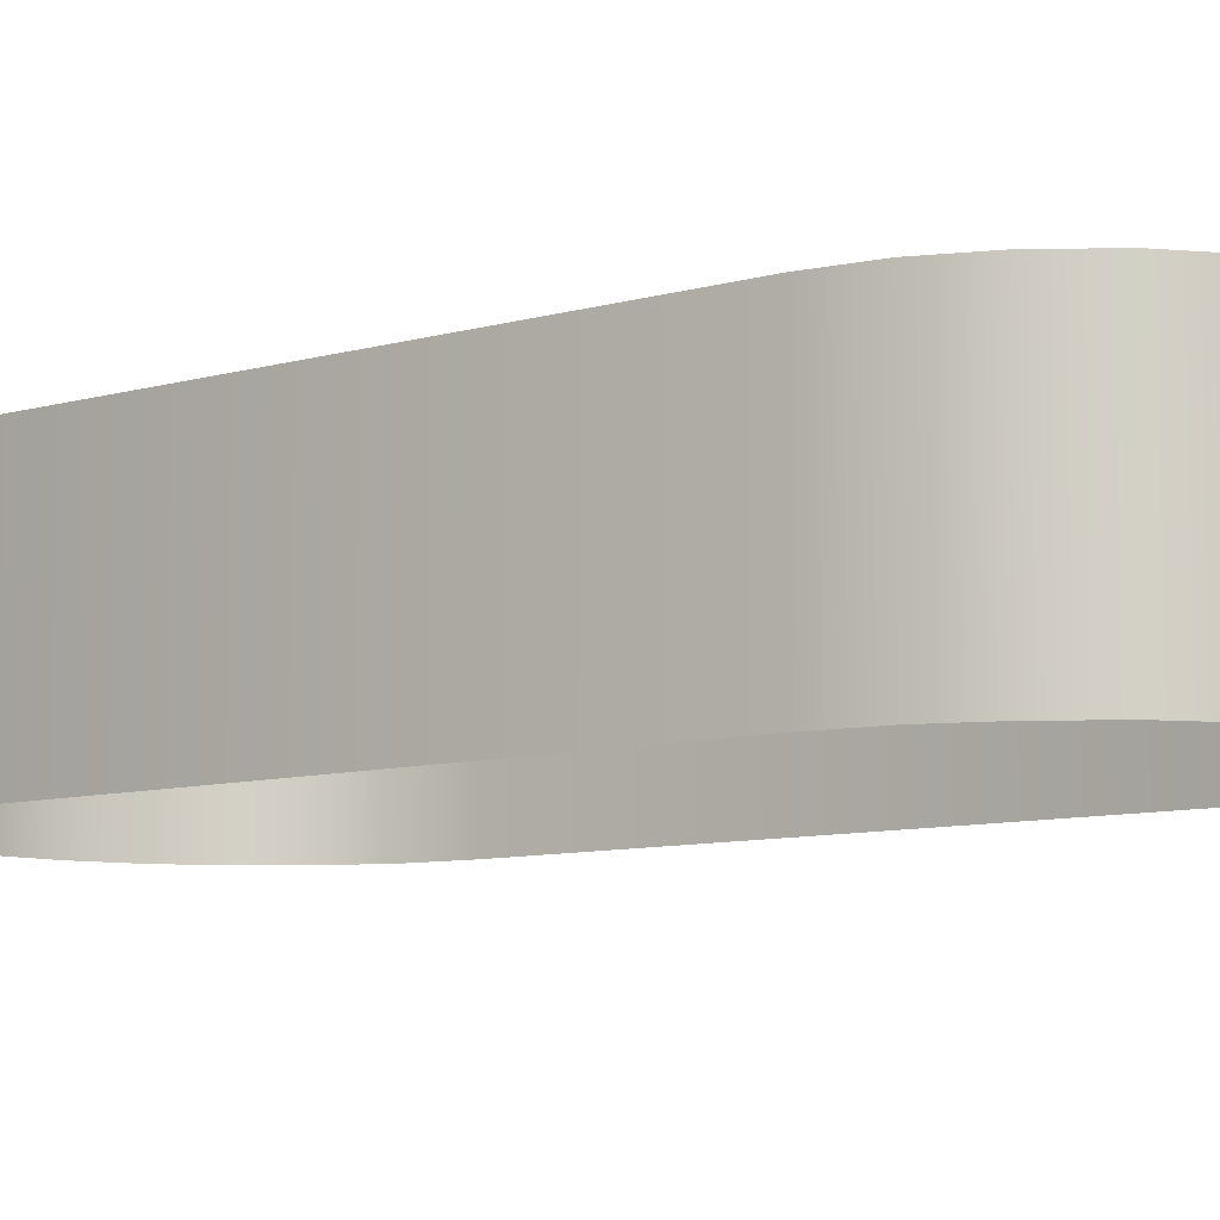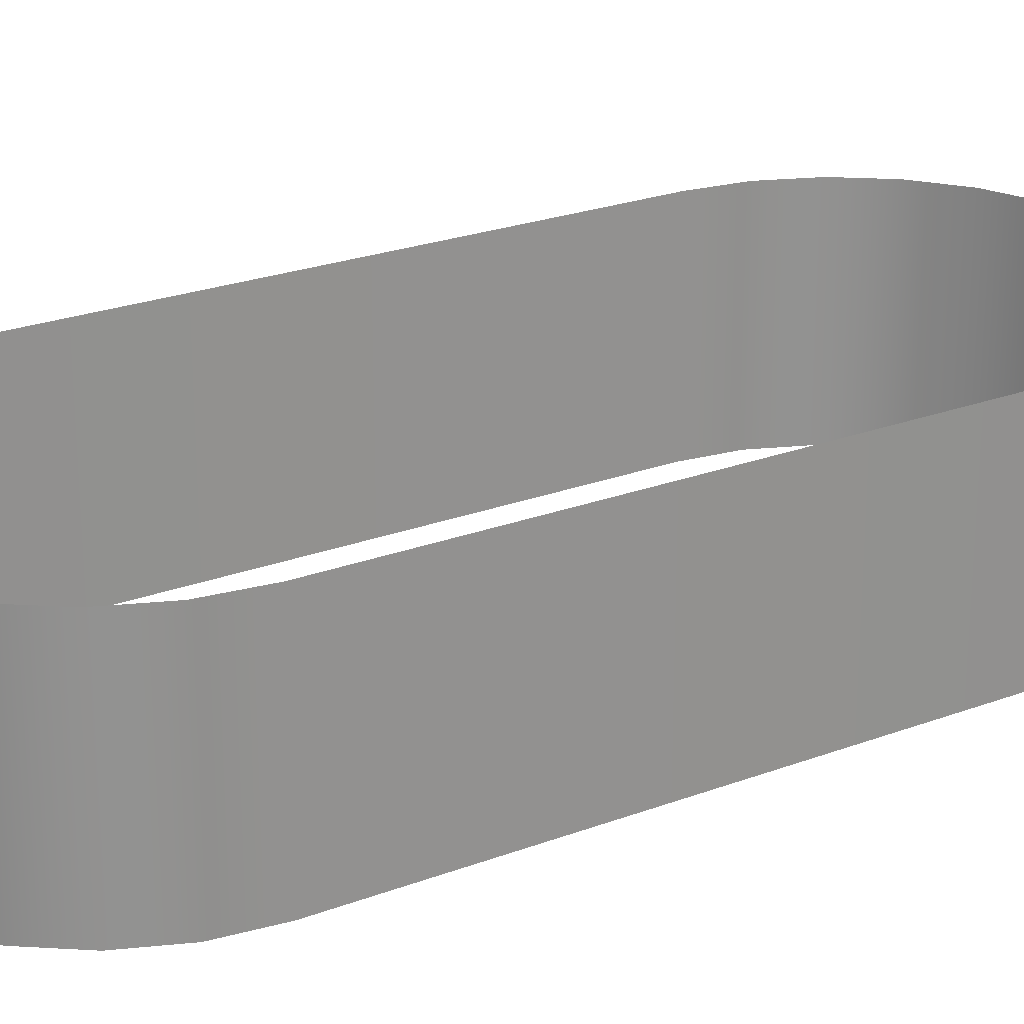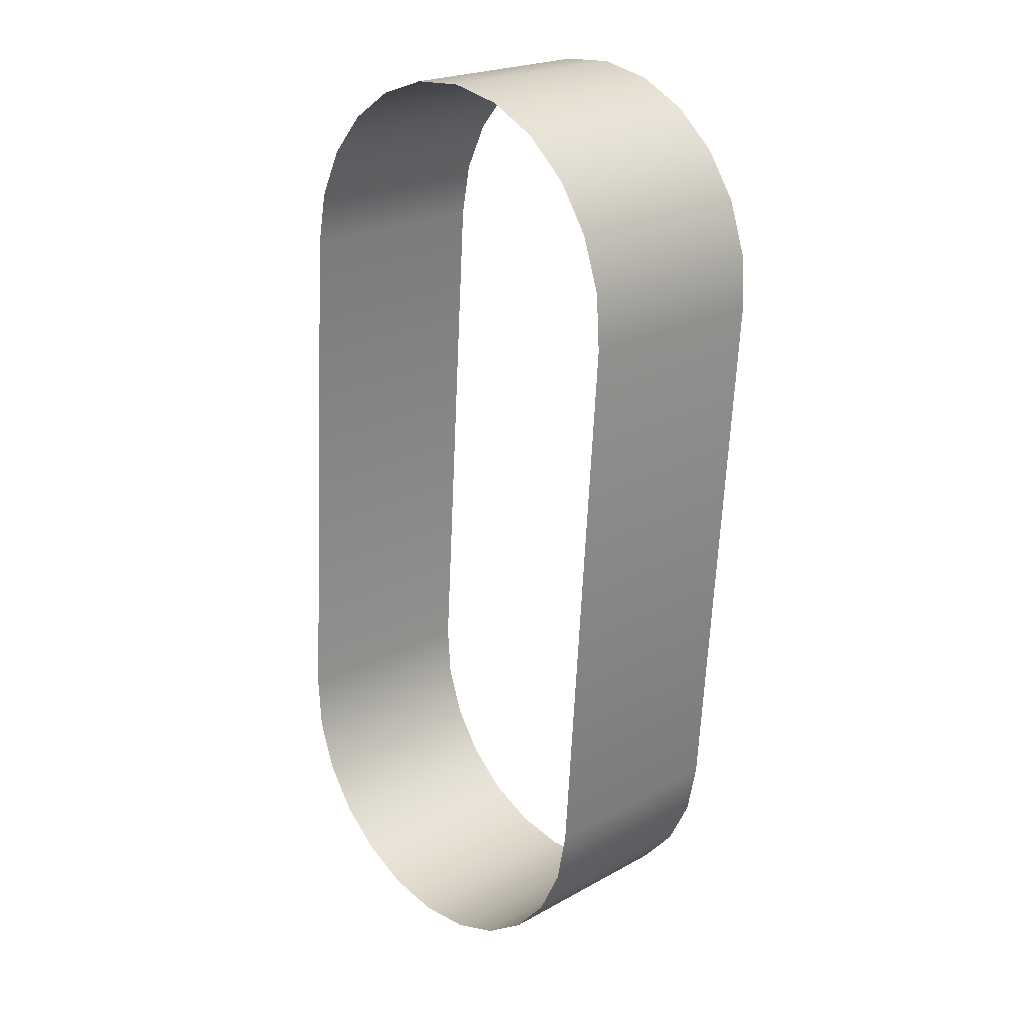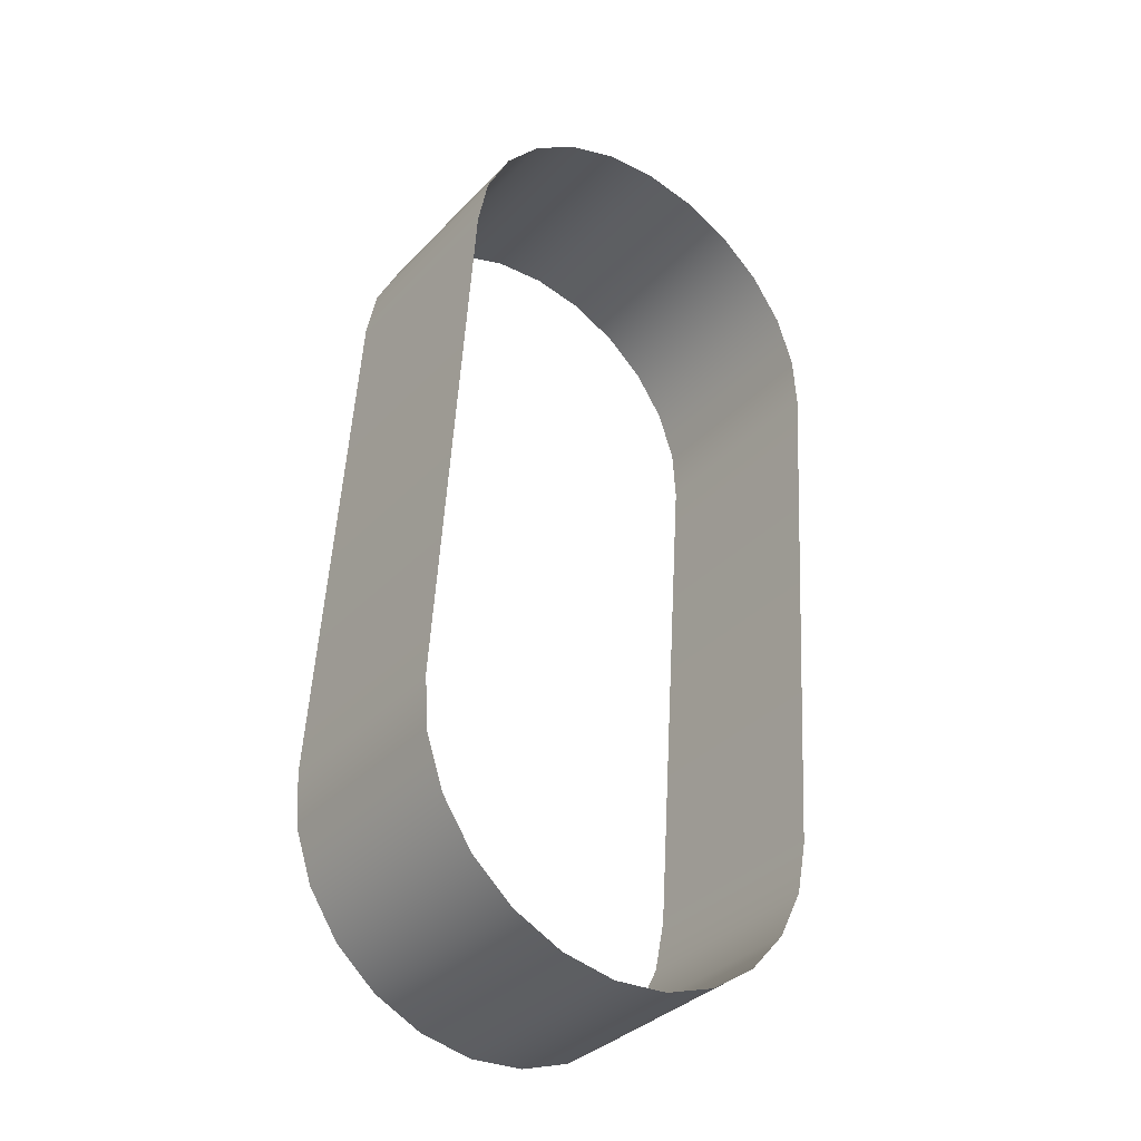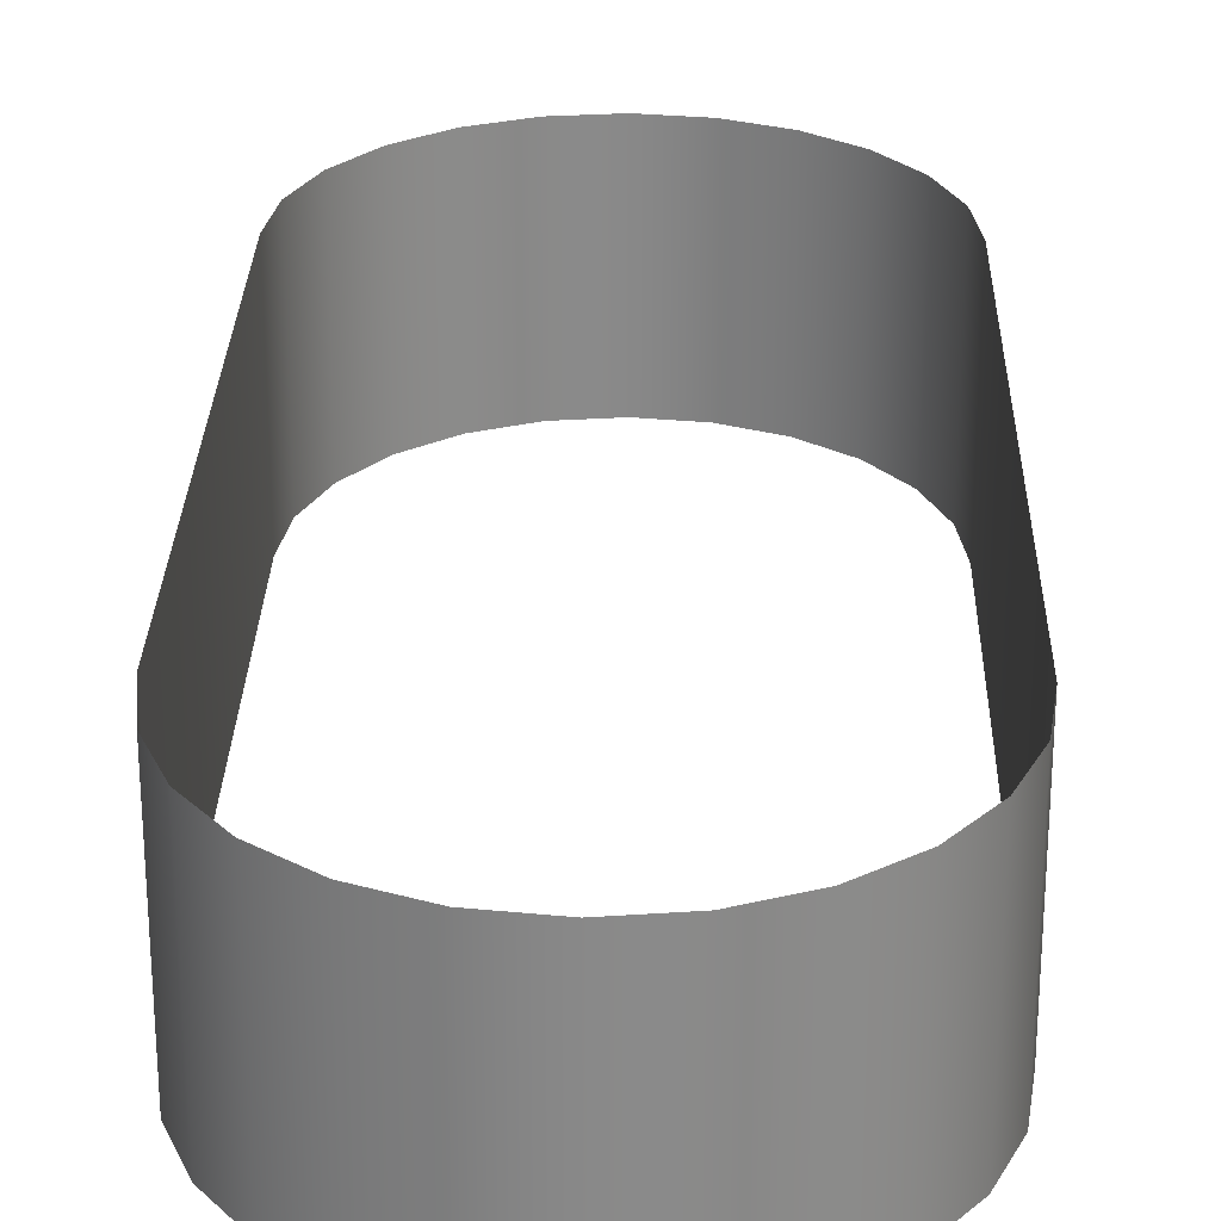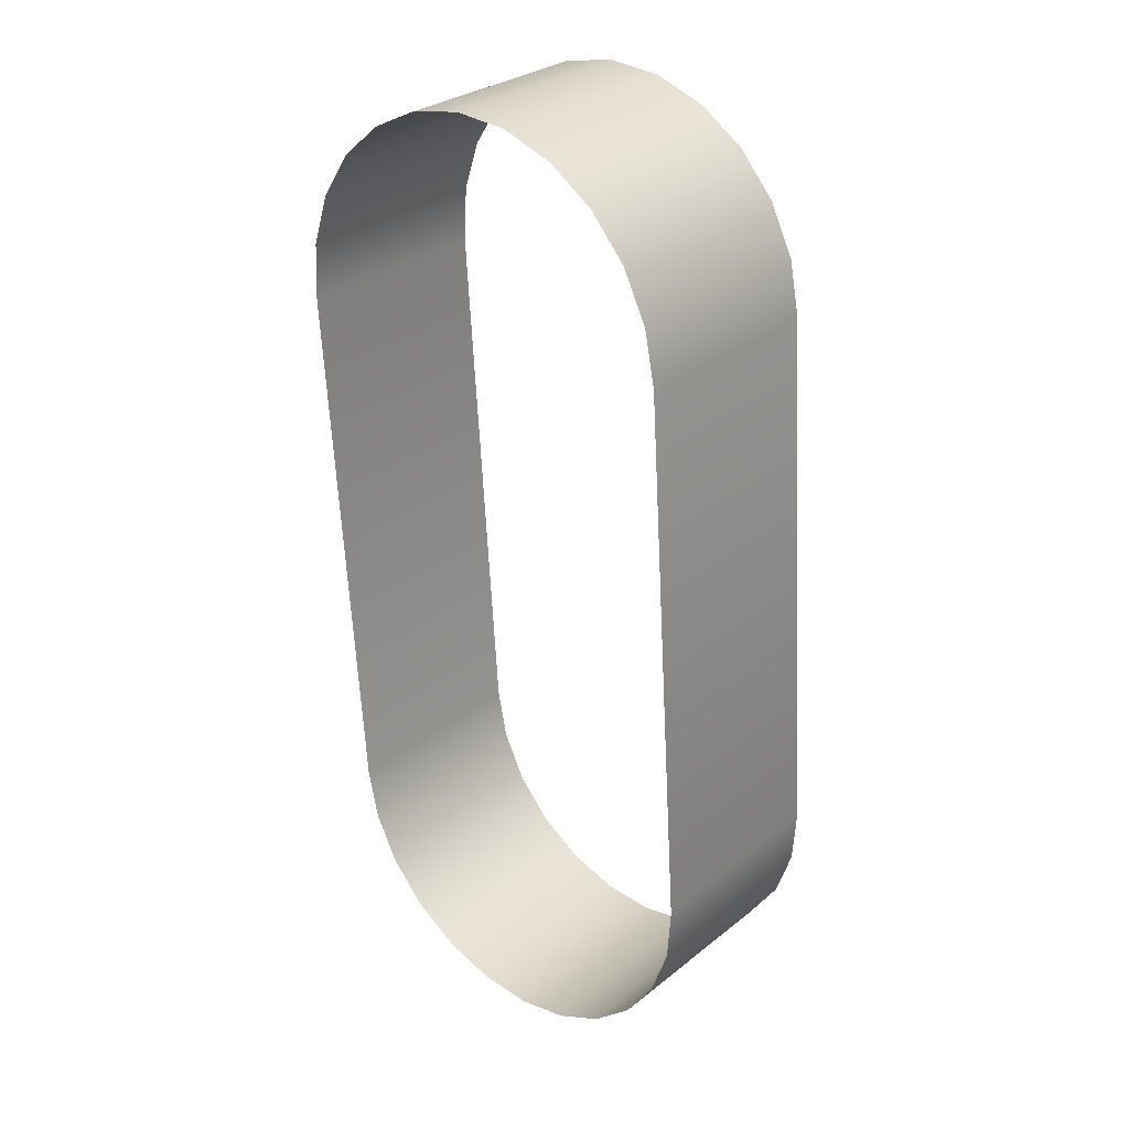
<metadata>
{"format":"obj","ext":"obj","renderer":"f3d","projection":"perspective","resolution":1024,"background":"white","views":[{"elev":-8.4,"azim":125.3,"up":"+Y"},{"elev":24.1,"azim":-125.8,"up":"+Y"},{"elev":22.1,"azim":-133.5,"up":"+Z"},{"elev":-35.0,"azim":143.4,"up":"+Z"},{"elev":26.9,"azim":-2.4,"up":"+Y"},{"elev":29.7,"azim":41.1,"up":"+Z"}]}
</metadata>
<code>
o 3dw.47c68395a5775e10d9deb3f829cc2475/Model/Component_18_1/Component_18/mesh1/mesh1-geometry/material_9/component_16#mesh1-geometry
v 0.02633 0.748 -0.4956
v 0.02349 0.7588 -0.4954
v 0.02349 0.748 -0.4954
v 0.02349 0.748 -0.4954
v 0.02071 0.7588 -0.496
v 0.02071 0.748 -0.496
v 0.02349 0.7588 -0.4954
v 0.02633 0.748 -0.4956
v 0.02633 0.7588 -0.4956
v 0.02071 0.7588 -0.496
v 0.02349 0.748 -0.4954
v 0.02349 0.7588 -0.4954
v 0.02071 0.748 -0.496
v 0.01816 0.7588 -0.4973
v 0.01816 0.748 -0.4973
v 0.01816 0.7588 -0.4973
v 0.02071 0.748 -0.496
v 0.02071 0.7588 -0.496
v 0.02902 0.748 -0.4965
v 0.02633 0.7588 -0.4956
v 0.02633 0.748 -0.4956
v 0.01603 0.7588 -0.4991
v 0.01816 0.748 -0.4973
v 0.01816 0.7588 -0.4973
v 0.02633 0.7588 -0.4956
v 0.02902 0.748 -0.4965
v 0.02902 0.7588 -0.4965
v 0.01816 0.748 -0.4973
v 0.01603 0.7588 -0.4991
v 0.01603 0.748 -0.4991
v 0.03138 0.748 -0.4981
v 0.02902 0.7588 -0.4965
v 0.02902 0.748 -0.4965
v 0.02902 0.7588 -0.4965
v 0.03138 0.748 -0.4981
v 0.03138 0.7588 -0.4981
v 0.01603 0.7588 -0.4991
v 0.01445 0.748 -0.5015
v 0.01603 0.748 -0.4991
v 0.03138 0.748 -0.4981
v 0.03325 0.7588 -0.5002
v 0.03138 0.7588 -0.4981
v 0.01445 0.748 -0.5015
v 0.01603 0.7588 -0.4991
v 0.01445 0.7588 -0.5015
v 0.03325 0.7588 -0.5002
v 0.03138 0.748 -0.4981
v 0.03325 0.748 -0.5002
v 0.01445 0.7588 -0.5015
v 0.01354 0.748 -0.5042
v 0.01445 0.748 -0.5015
v 0.03325 0.748 -0.5002
v 0.03451 0.7588 -0.5028
v 0.03325 0.7588 -0.5002
v 0.01354 0.748 -0.5042
v 0.01445 0.7588 -0.5015
v 0.01354 0.7588 -0.5042
v 0.03451 0.7588 -0.5028
v 0.03325 0.748 -0.5002
v 0.03451 0.748 -0.5028
v 0.01354 0.7588 -0.5042
v 0.01336 0.748 -0.507
v 0.01354 0.748 -0.5042
v 0.03451 0.748 -0.5028
v 0.03507 0.7588 -0.5056
v 0.03451 0.7588 -0.5028
v 0.02398 0.748 -0.5452
v 0.02681 0.7588 -0.5454
v 0.02681 0.748 -0.5454
v 0.02681 0.748 -0.5454
v 0.02959 0.7588 -0.5448
v 0.02959 0.748 -0.5448
v 0.01336 0.748 -0.507
v 0.01354 0.7588 -0.5042
v 0.01336 0.7588 -0.507
v 0.03507 0.7588 -0.5056
v 0.03451 0.748 -0.5028
v 0.03507 0.748 -0.5056
v 0.02129 0.748 -0.5443
v 0.02398 0.7588 -0.5452
v 0.02398 0.748 -0.5452
v 0.02681 0.7588 -0.5454
v 0.02398 0.748 -0.5452
v 0.02398 0.7588 -0.5452
v 0.02959 0.7588 -0.5448
v 0.02681 0.748 -0.5454
v 0.02681 0.7588 -0.5454
v 0.03214 0.7588 -0.5436
v 0.02959 0.748 -0.5448
v 0.02959 0.7588 -0.5448
v 0.01336 0.7588 -0.507
v 0.01523 0.748 -0.5353
v 0.01336 0.748 -0.507
v 0.03694 0.7588 -0.5338
v 0.03507 0.748 -0.5056
v 0.03694 0.748 -0.5338
v 0.03507 0.748 -0.5056
v 0.03694 0.7588 -0.5338
v 0.03507 0.7588 -0.5056
v 0.02398 0.7588 -0.5452
v 0.02129 0.748 -0.5443
v 0.02129 0.7588 -0.5443
v 0.02959 0.748 -0.5448
v 0.03214 0.7588 -0.5436
v 0.03214 0.748 -0.5436
v 0.01523 0.748 -0.5353
v 0.01336 0.7588 -0.507
v 0.01523 0.7588 -0.5353
v 0.03694 0.748 -0.5338
v 0.03676 0.7588 -0.5366
v 0.03694 0.7588 -0.5338
v 0.01892 0.748 -0.5427
v 0.02129 0.7588 -0.5443
v 0.02129 0.748 -0.5443
v 0.02129 0.7588 -0.5443
v 0.01892 0.748 -0.5427
v 0.01892 0.7588 -0.5427
v 0.03427 0.7588 -0.5417
v 0.03214 0.748 -0.5436
v 0.03214 0.7588 -0.5436
v 0.01523 0.7588 -0.5353
v 0.01579 0.748 -0.538
v 0.01523 0.748 -0.5353
v 0.03676 0.7588 -0.5366
v 0.03694 0.748 -0.5338
v 0.03676 0.748 -0.5366
v 0.01892 0.748 -0.5427
v 0.01705 0.7588 -0.5406
v 0.01892 0.7588 -0.5427
v 0.03214 0.748 -0.5436
v 0.03427 0.7588 -0.5417
v 0.03427 0.748 -0.5417
v 0.01579 0.748 -0.538
v 0.01523 0.7588 -0.5353
v 0.01579 0.7588 -0.538
v 0.03676 0.748 -0.5366
v 0.03585 0.7588 -0.5393
v 0.03676 0.7588 -0.5366
v 0.01705 0.7588 -0.5406
v 0.01892 0.748 -0.5427
v 0.01705 0.748 -0.5406
v 0.03427 0.7588 -0.5417
v 0.03585 0.748 -0.5393
v 0.03427 0.748 -0.5417
v 0.01579 0.7588 -0.538
v 0.01705 0.748 -0.5406
v 0.01579 0.748 -0.538
v 0.03585 0.7588 -0.5393
v 0.03676 0.748 -0.5366
v 0.03585 0.748 -0.5393
v 0.01705 0.748 -0.5406
v 0.01579 0.7588 -0.538
v 0.01705 0.7588 -0.5406
v 0.03585 0.748 -0.5393
v 0.03427 0.7588 -0.5417
v 0.03585 0.7588 -0.5393
v 0.02349 0.748 -0.4954
v 0.02349 0.7588 -0.4954
v 0.02633 0.748 -0.4956
v 0.02071 0.748 -0.496
v 0.02071 0.7588 -0.496
v 0.02349 0.748 -0.4954
v 0.02633 0.7588 -0.4956
v 0.02633 0.748 -0.4956
v 0.02349 0.7588 -0.4954
v 0.02349 0.7588 -0.4954
v 0.02349 0.748 -0.4954
v 0.02071 0.7588 -0.496
v 0.01816 0.748 -0.4973
v 0.01816 0.7588 -0.4973
v 0.02071 0.748 -0.496
v 0.02071 0.7588 -0.496
v 0.02071 0.748 -0.496
v 0.01816 0.7588 -0.4973
v 0.02633 0.748 -0.4956
v 0.02633 0.7588 -0.4956
v 0.02902 0.748 -0.4965
v 0.01816 0.7588 -0.4973
v 0.01816 0.748 -0.4973
v 0.01603 0.7588 -0.4991
v 0.02902 0.7588 -0.4965
v 0.02902 0.748 -0.4965
v 0.02633 0.7588 -0.4956
v 0.01603 0.748 -0.4991
v 0.01603 0.7588 -0.4991
v 0.01816 0.748 -0.4973
v 0.02902 0.748 -0.4965
v 0.02902 0.7588 -0.4965
v 0.03138 0.748 -0.4981
v 0.03138 0.7588 -0.4981
v 0.03138 0.748 -0.4981
v 0.02902 0.7588 -0.4965
v 0.01603 0.748 -0.4991
v 0.01445 0.748 -0.5015
v 0.01603 0.7588 -0.4991
v 0.03138 0.7588 -0.4981
v 0.03325 0.7588 -0.5002
v 0.03138 0.748 -0.4981
v 0.01445 0.7588 -0.5015
v 0.01603 0.7588 -0.4991
v 0.01445 0.748 -0.5015
v 0.03325 0.748 -0.5002
v 0.03138 0.748 -0.4981
v 0.03325 0.7588 -0.5002
v 0.01445 0.748 -0.5015
v 0.01354 0.748 -0.5042
v 0.01445 0.7588 -0.5015
v 0.03325 0.7588 -0.5002
v 0.03451 0.7588 -0.5028
v 0.03325 0.748 -0.5002
v 0.01354 0.7588 -0.5042
v 0.01445 0.7588 -0.5015
v 0.01354 0.748 -0.5042
v 0.03451 0.748 -0.5028
v 0.03325 0.748 -0.5002
v 0.03451 0.7588 -0.5028
v 0.01354 0.748 -0.5042
v 0.01336 0.748 -0.507
v 0.01354 0.7588 -0.5042
v 0.03451 0.7588 -0.5028
v 0.03507 0.7588 -0.5056
v 0.03451 0.748 -0.5028
v 0.02681 0.748 -0.5454
v 0.02681 0.7588 -0.5454
v 0.02398 0.748 -0.5452
v 0.02959 0.748 -0.5448
v 0.02959 0.7588 -0.5448
v 0.02681 0.748 -0.5454
v 0.01336 0.7588 -0.507
v 0.01354 0.7588 -0.5042
v 0.01336 0.748 -0.507
v 0.03507 0.748 -0.5056
v 0.03451 0.748 -0.5028
v 0.03507 0.7588 -0.5056
v 0.02398 0.748 -0.5452
v 0.02398 0.7588 -0.5452
v 0.02129 0.748 -0.5443
v 0.02398 0.7588 -0.5452
v 0.02398 0.748 -0.5452
v 0.02681 0.7588 -0.5454
v 0.02681 0.7588 -0.5454
v 0.02681 0.748 -0.5454
v 0.02959 0.7588 -0.5448
v 0.02959 0.7588 -0.5448
v 0.02959 0.748 -0.5448
v 0.03214 0.7588 -0.5436
v 0.01336 0.748 -0.507
v 0.01523 0.748 -0.5353
v 0.01336 0.7588 -0.507
v 0.03694 0.748 -0.5338
v 0.03507 0.748 -0.5056
v 0.03694 0.7588 -0.5338
v 0.03507 0.7588 -0.5056
v 0.03694 0.7588 -0.5338
v 0.03507 0.748 -0.5056
v 0.02129 0.7588 -0.5443
v 0.02129 0.748 -0.5443
v 0.02398 0.7588 -0.5452
v 0.03214 0.748 -0.5436
v 0.03214 0.7588 -0.5436
v 0.02959 0.748 -0.5448
v 0.01523 0.7588 -0.5353
v 0.01336 0.7588 -0.507
v 0.01523 0.748 -0.5353
v 0.03694 0.7588 -0.5338
v 0.03676 0.7588 -0.5366
v 0.03694 0.748 -0.5338
v 0.02129 0.748 -0.5443
v 0.02129 0.7588 -0.5443
v 0.01892 0.748 -0.5427
v 0.01892 0.7588 -0.5427
v 0.01892 0.748 -0.5427
v 0.02129 0.7588 -0.5443
v 0.03214 0.7588 -0.5436
v 0.03214 0.748 -0.5436
v 0.03427 0.7588 -0.5417
v 0.01523 0.748 -0.5353
v 0.01579 0.748 -0.538
v 0.01523 0.7588 -0.5353
v 0.03676 0.748 -0.5366
v 0.03694 0.748 -0.5338
v 0.03676 0.7588 -0.5366
v 0.01892 0.7588 -0.5427
v 0.01705 0.7588 -0.5406
v 0.01892 0.748 -0.5427
v 0.03427 0.748 -0.5417
v 0.03427 0.7588 -0.5417
v 0.03214 0.748 -0.5436
v 0.01579 0.7588 -0.538
v 0.01523 0.7588 -0.5353
v 0.01579 0.748 -0.538
v 0.03676 0.7588 -0.5366
v 0.03585 0.7588 -0.5393
v 0.03676 0.748 -0.5366
v 0.01705 0.748 -0.5406
v 0.01892 0.748 -0.5427
v 0.01705 0.7588 -0.5406
v 0.03427 0.748 -0.5417
v 0.03585 0.748 -0.5393
v 0.03427 0.7588 -0.5417
v 0.01579 0.748 -0.538
v 0.01705 0.748 -0.5406
v 0.01579 0.7588 -0.538
v 0.03585 0.748 -0.5393
v 0.03676 0.748 -0.5366
v 0.03585 0.7588 -0.5393
v 0.01705 0.7588 -0.5406
v 0.01579 0.7588 -0.538
v 0.01705 0.748 -0.5406
v 0.03585 0.7588 -0.5393
v 0.03427 0.7588 -0.5417
v 0.03585 0.748 -0.5393
f 1 2 3
f 4 5 6
f 7 8 9
f 10 11 12
f 13 14 15
f 16 17 18
f 19 20 21
f 22 23 24
f 25 26 27
f 28 29 30
f 31 32 33
f 34 35 36
f 37 38 39
f 40 41 42
f 43 44 45
f 46 47 48
f 49 50 51
f 52 53 54
f 55 56 57
f 58 59 60
f 61 62 63
f 64 65 66
f 67 68 69
f 70 71 72
f 73 74 75
f 76 77 78
f 79 80 81
f 82 83 84
f 85 86 87
f 88 89 90
f 91 92 93
f 94 95 96
f 97 98 99
f 100 101 102
f 103 104 105
f 106 107 108
f 109 110 111
f 112 113 114
f 115 116 117
f 118 119 120
f 121 122 123
f 124 125 126
f 127 128 129
f 130 131 132
f 133 134 135
f 136 137 138
f 139 140 141
f 142 143 144
f 145 146 147
f 148 149 150
f 151 152 153
f 154 155 156
f 157 158 159
f 160 161 162
f 163 164 165
f 166 167 168
f 169 170 171
f 172 173 174
f 175 176 177
f 178 179 180
f 181 182 183
f 184 185 186
f 187 188 189
f 190 191 192
f 193 194 195
f 196 197 198
f 199 200 201
f 202 203 204
f 205 206 207
f 208 209 210
f 211 212 213
f 214 215 216
f 217 218 219
f 220 221 222
f 223 224 225
f 226 227 228
f 229 230 231
f 232 233 234
f 235 236 237
f 238 239 240
f 241 242 243
f 244 245 246
f 247 248 249
f 250 251 252
f 253 254 255
f 256 257 258
f 259 260 261
f 262 263 264
f 265 266 267
f 268 269 270
f 271 272 273
f 274 275 276
f 277 278 279
f 280 281 282
f 283 284 285
f 286 287 288
f 289 290 291
f 292 293 294
f 295 296 297
f 298 299 300
f 301 302 303
f 304 305 306
f 307 308 309
f 310 311 312

</code>
